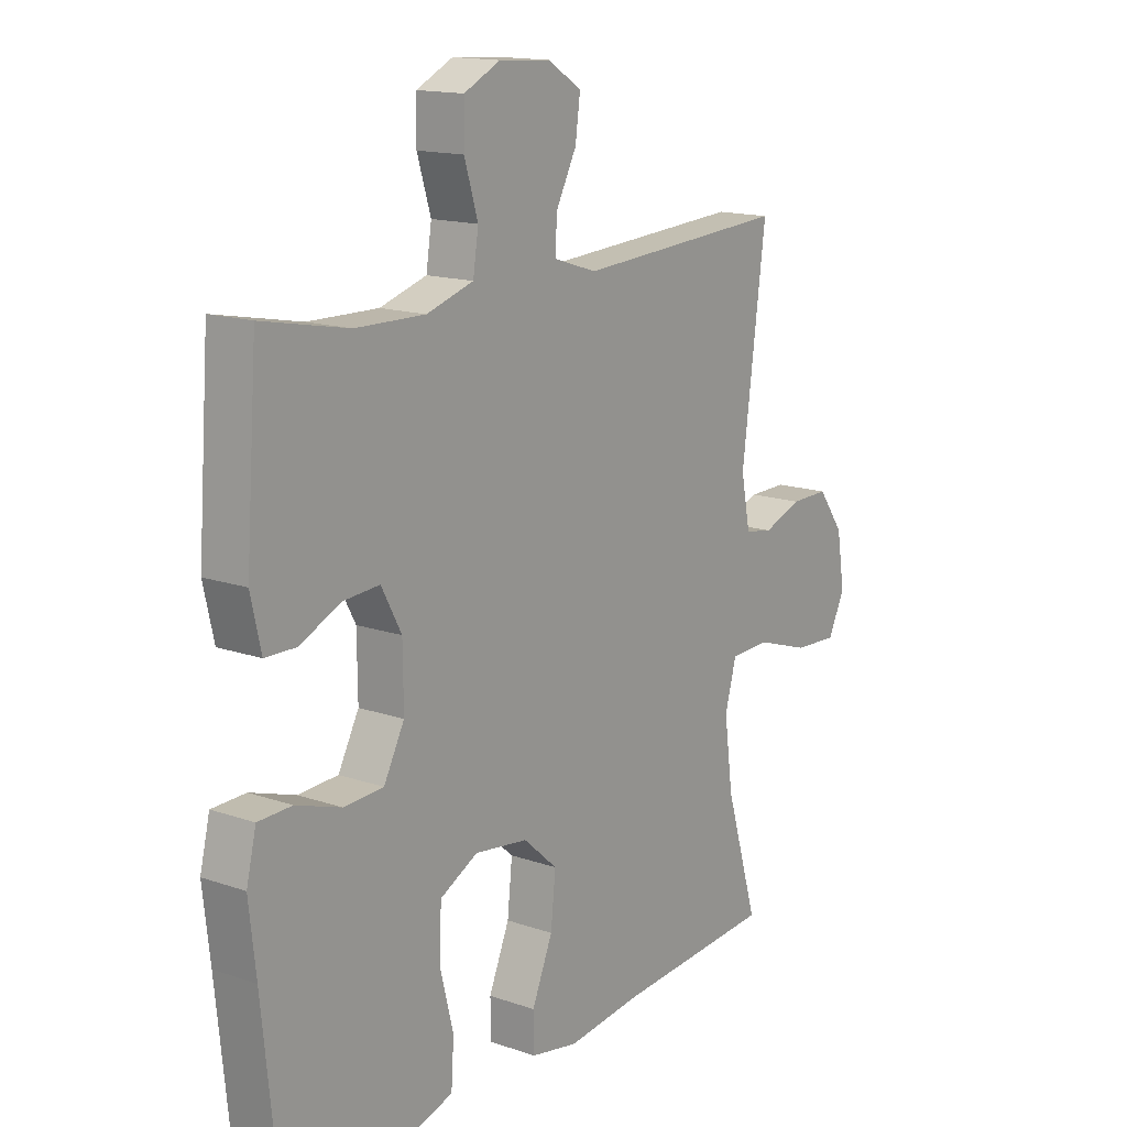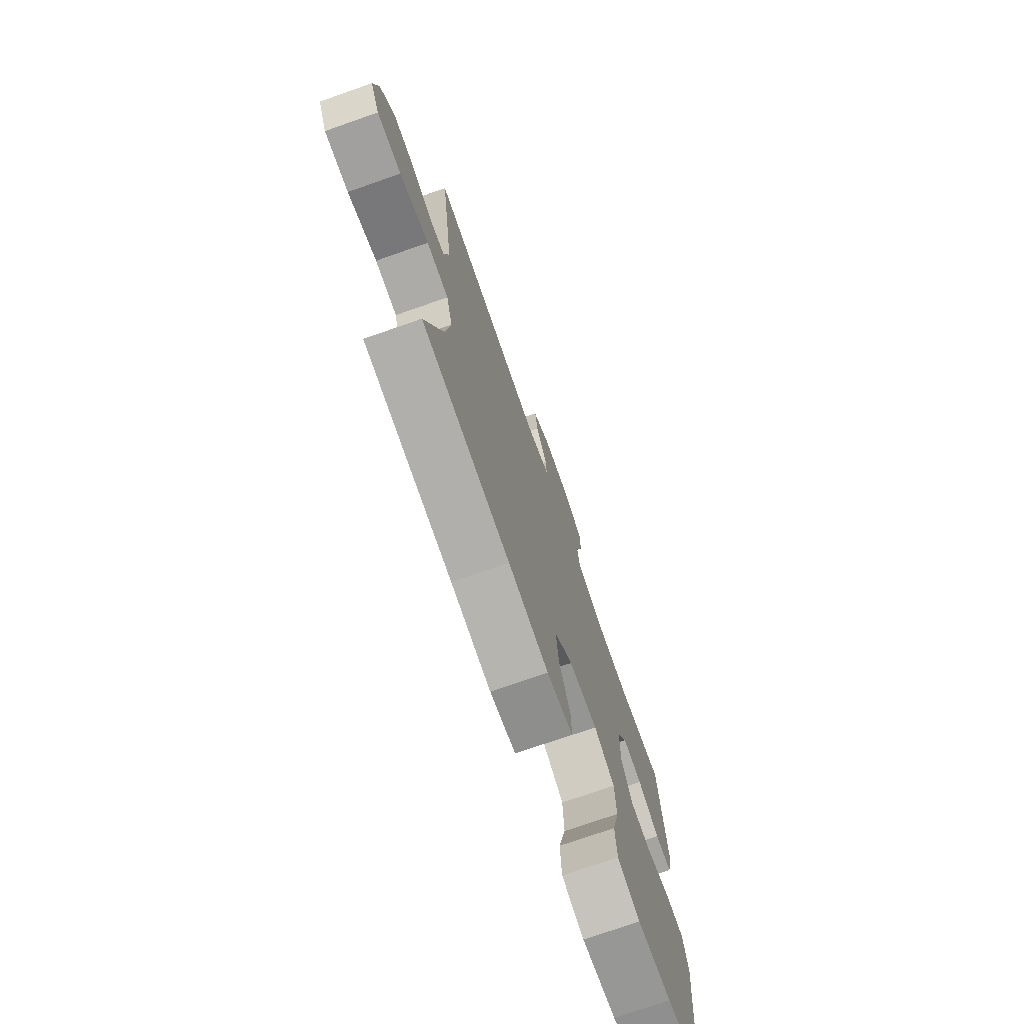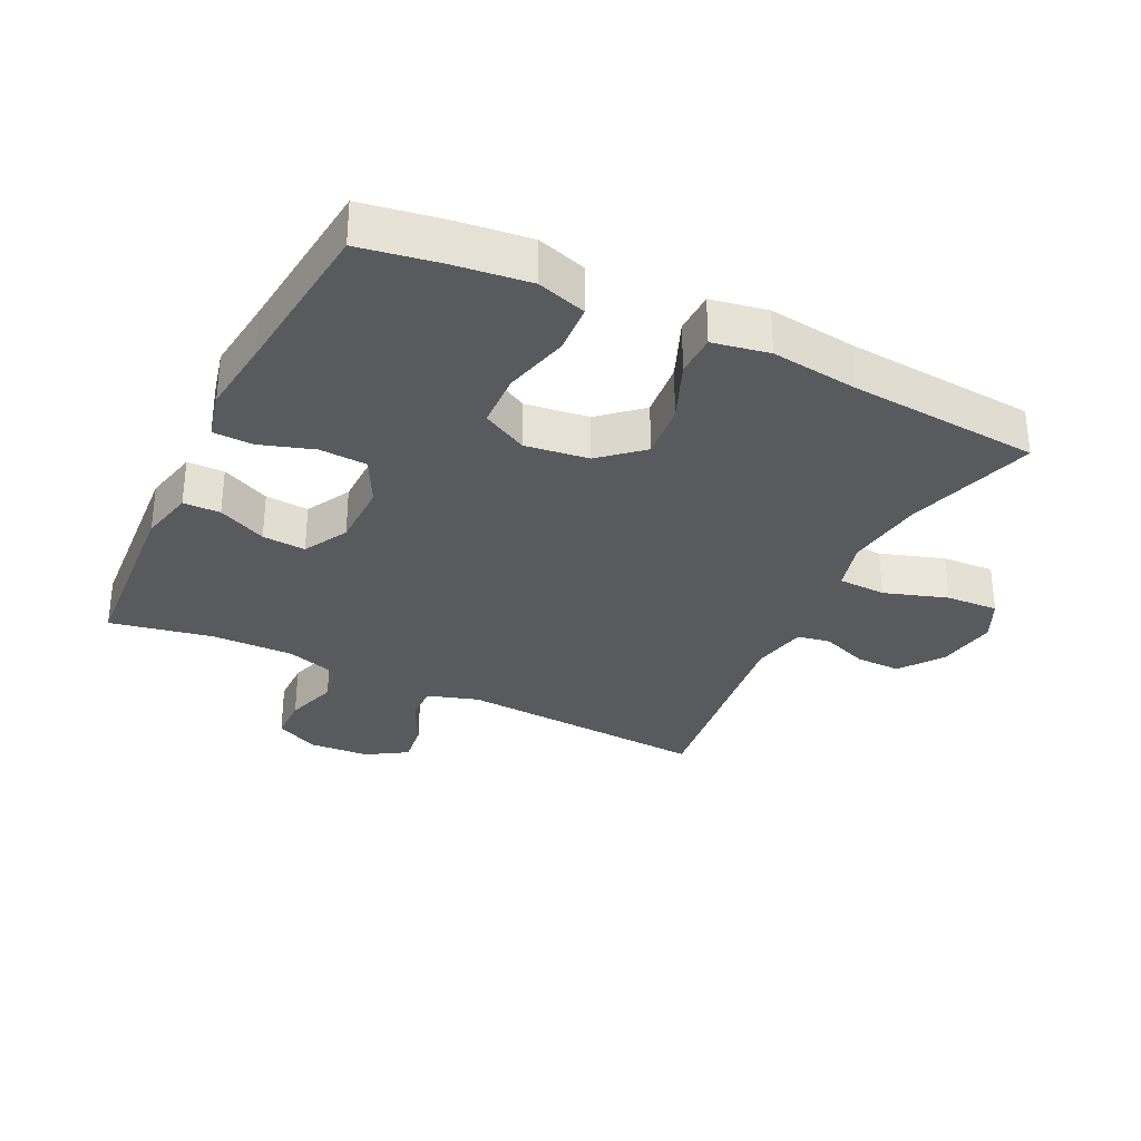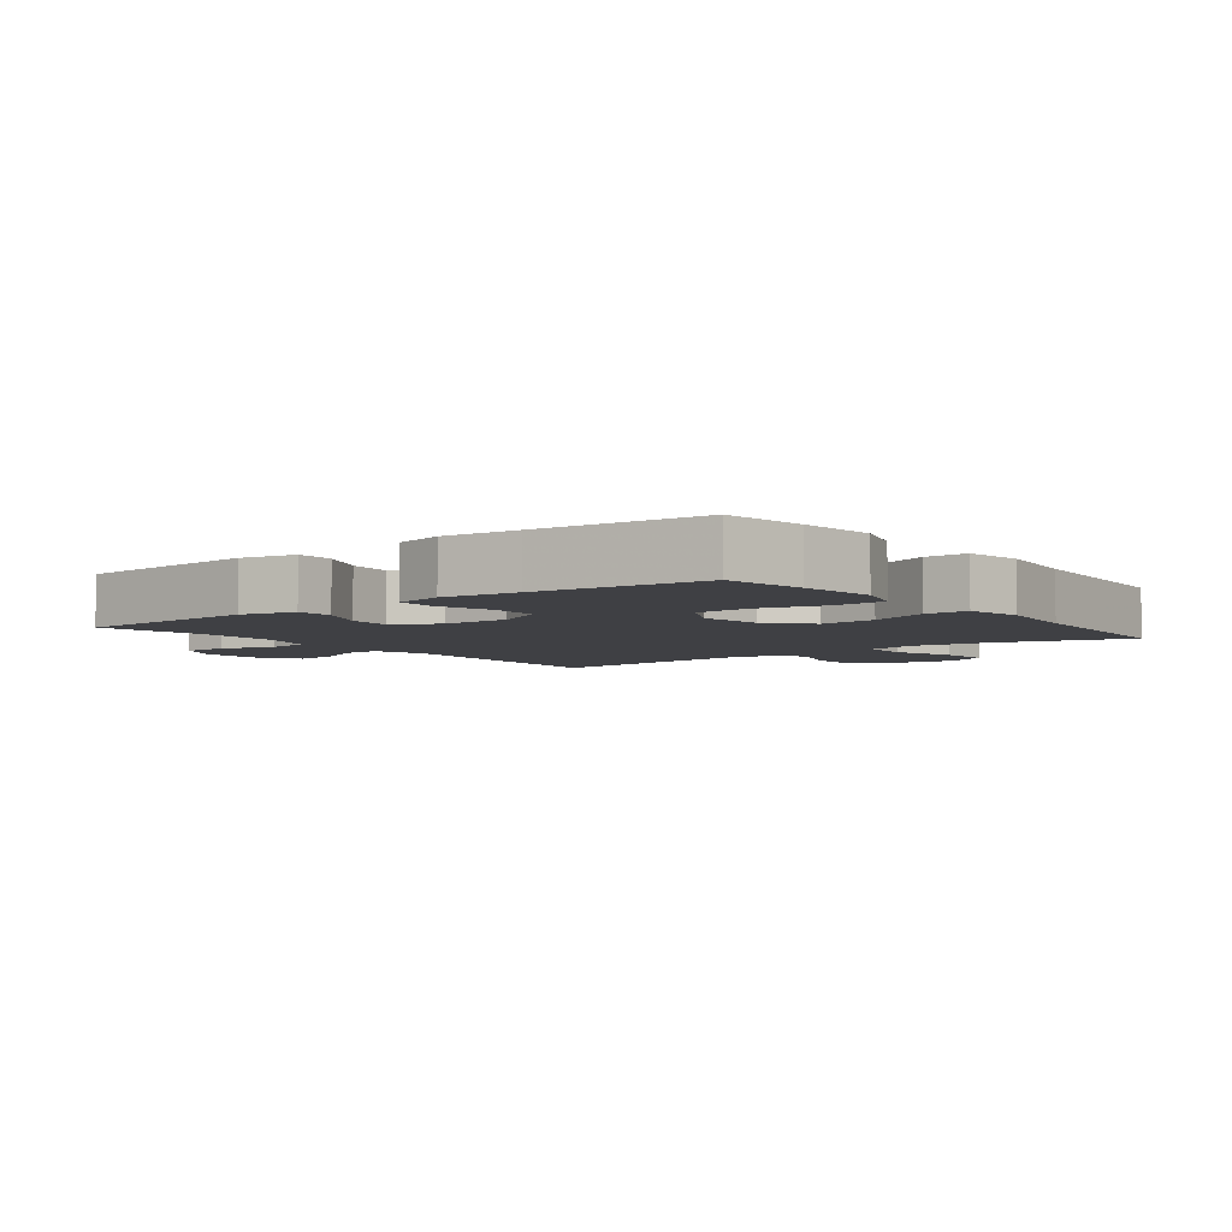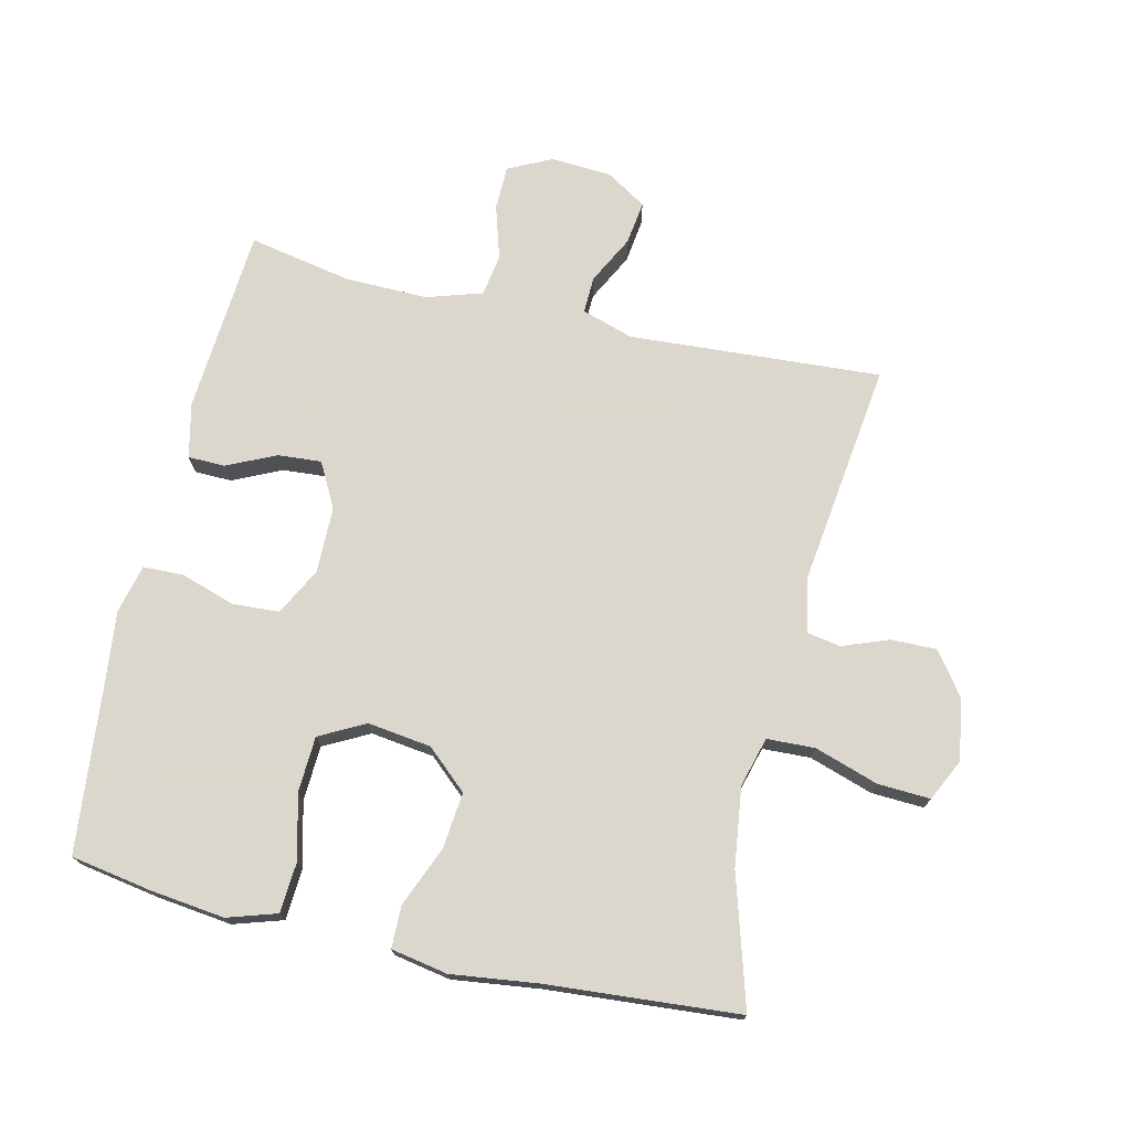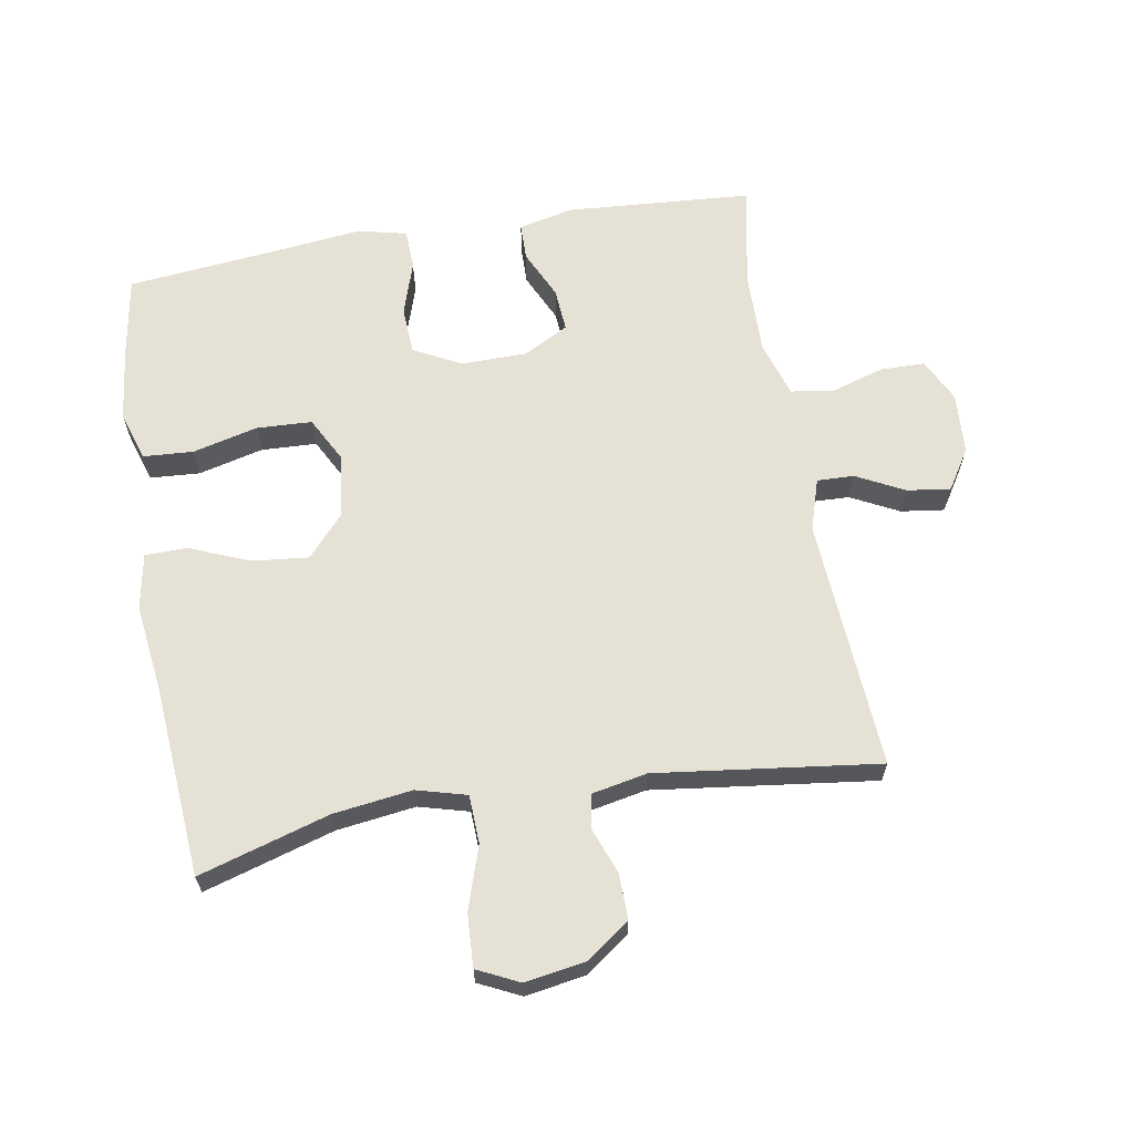
<metadata>
{"format":"obj","ext":"obj","renderer":"f3d","projection":"perspective","resolution":1024,"background":"white","views":[{"elev":15.0,"azim":126.5,"up":"+Z"},{"elev":-74.3,"azim":-70.7,"up":"+Z"},{"elev":-31.7,"azim":153.9,"up":"+Y"},{"elev":-5.0,"azim":127.6,"up":"+Y"},{"elev":73.4,"azim":-166.9,"up":"+Y"},{"elev":64.2,"azim":-99.8,"up":"+Y"}]}
</metadata>
<code>
v 0.5 0.07 0.5
v 0.521 0.07 0.213
v 0.502 0.07 0.129
v 0.445 0.07 0.128
v 0.37 0.07 0.163
v 0.303 0.07 0.168
v 0.266 0.07 0.099
v 0.265 0.07 -0.003
v 0.303 0.07 -0.076
v 0.376 0.07 -0.08
v 0.459 0.07 -0.053
v 0.521 0.07 -0.055
v 0.539 0.07 -0.13
v 0.526 0.07 -0.245
v 0.5 0.07 -0.5
v 0.377 0.07 -0.521
v 0.261 0.07 -0.535
v 0.185 0.07 -0.511
v 0.18 0.07 -0.434
v 0.205 0.07 -0.333
v 0.201 0.07 -0.248
v 0.131 0.07 -0.211
v 0.033 0.07 -0.224
v -0.03 0.07 -0.28
v -0.021 0.07 -0.367
v 0.017 0.07 -0.459
v 0.016 0.07 -0.524
v -0.071 0.07 -0.54
v -0.205 0.07 -0.523
v -0.5 0.07 -0.5
v -0.44 0.07 -0.299
v -0.424 0.07 -0.178
v -0.445 0.07 -0.101
v -0.519 0.07 -0.098
v -0.617 0.07 -0.13
v -0.698 0.07 -0.134
v -0.729 0.07 -0.07
v -0.714 0.07 0.024
v -0.666 0.07 0.09
v -0.596 0.07 0.089
v -0.524 0.07 0.062
v -0.473 0.07 0.071
v -0.456 0.07 0.157
v -0.5 0.07 0.5
v -0.111 0.07 0.475
v -0.032 0.07 0.5
v -0.034 0.07 0.557
v -0.072 0.07 0.631
v -0.081 0.07 0.698
v -0.019 0.07 0.737
v 0.075 0.07 0.743
v 0.142 0.07 0.71
v 0.143 0.07 0.641
v 0.118 0.07 0.559
v 0.128 0.07 0.494
v 0.214 0.07 0.467
v 0.342 0.07 0.469
v 0.5 0 0.5
v 0.521 0 0.213
v 0.502 0 0.129
v 0.445 0 0.128
v 0.37 0 0.163
v 0.303 0 0.168
v 0.266 0 0.099
v 0.265 0 -0.003
v 0.303 0 -0.076
v 0.376 0 -0.08
v 0.459 0 -0.053
v 0.521 0 -0.055
v 0.539 0 -0.13
v 0.526 0 -0.245
v 0.5 0 -0.5
v 0.377 0 -0.521
v 0.261 0 -0.535
v 0.185 0 -0.511
v 0.18 0 -0.434
v 0.205 0 -0.333
v 0.201 0 -0.248
v 0.131 0 -0.211
v 0.033 0 -0.224
v -0.03 0 -0.28
v -0.021 0 -0.367
v 0.017 0 -0.459
v 0.016 0 -0.524
v -0.071 0 -0.54
v -0.205 0 -0.523
v -0.5 0 -0.5
v -0.44 0 -0.299
v -0.424 0 -0.178
v -0.445 0 -0.101
v -0.519 0 -0.098
v -0.617 0 -0.13
v -0.698 0 -0.134
v -0.729 0 -0.07
v -0.714 0 0.024
v -0.666 0 0.09
v -0.596 0 0.089
v -0.524 0 0.062
v -0.473 0 0.071
v -0.456 0 0.157
v -0.5 0 0.5
v -0.111 0 0.475
v -0.032 0 0.5
v -0.034 0 0.557
v -0.072 0 0.631
v -0.081 0 0.698
v -0.019 0 0.737
v 0.075 0 0.743
v 0.142 0 0.71
v 0.143 0 0.641
v 0.118 0 0.559
v 0.128 0 0.494
v 0.214 0 0.467
v 0.342 0 0.469
f 51 52 53 54
f 51 54 55
f 50 51 55
f 47 48 49 50
f 46 47 50 55
f 45 46 55 56
f 43 44 45
f 42 43 45 56
f 38 39 40 41
f 38 41 42
f 37 38 42
f 34 35 36 37
f 33 34 37 42
f 32 33 42 56
f 29 30 31
f 25 26 27 28
f 24 25 28 29
f 17 18 19 20
f 17 20 21
f 14 15 16 17
f 14 17 21
f 13 14 21 22
f 10 11 12 13
f 9 10 13 22
f 2 3 4 5
f 57 1 2 5
f 57 5 6
f 56 57 6 7
f 32 56 7 8
f 24 29 31 32
f 23 24 32 8
f 8 9 22 23
f 111 110 109 108
f 112 111 108
f 112 108 107
f 107 106 105 104
f 112 107 104 103
f 113 112 103 102
f 102 101 100
f 113 102 100 99
f 98 97 96 95
f 99 98 95
f 99 95 94
f 94 93 92 91
f 99 94 91 90
f 113 99 90 89
f 88 87 86
f 85 84 83 82
f 86 85 82 81
f 77 76 75 74
f 78 77 74
f 74 73 72 71
f 78 74 71
f 79 78 71 70
f 70 69 68 67
f 79 70 67 66
f 62 61 60 59
f 62 59 58 114
f 63 62 114
f 64 63 114 113
f 65 64 113 89
f 89 88 86 81
f 65 89 81 80
f 80 79 66 65
f 1 58 59 2
f 2 59 60 3
f 3 60 61 4
f 4 61 62 5
f 5 62 63 6
f 6 63 64 7
f 7 64 65 8
f 8 65 66 9
f 9 66 67 10
f 10 67 68 11
f 11 68 69 12
f 12 69 70 13
f 13 70 71 14
f 14 71 72 15
f 15 72 73 16
f 16 73 74 17
f 17 74 75 18
f 18 75 76 19
f 19 76 77 20
f 20 77 78 21
f 21 78 79 22
f 22 79 80 23
f 23 80 81 24
f 24 81 82 25
f 25 82 83 26
f 26 83 84 27
f 27 84 85 28
f 28 85 86 29
f 29 86 87 30
f 30 87 88 31
f 31 88 89 32
f 32 89 90 33
f 33 90 91 34
f 34 91 92 35
f 35 92 93 36
f 36 93 94 37
f 37 94 95 38
f 38 95 96 39
f 39 96 97 40
f 40 97 98 41
f 41 98 99 42
f 42 99 100 43
f 43 100 101 44
f 44 101 102 45
f 45 102 103 46
f 46 103 104 47
f 47 104 105 48
f 48 105 106 49
f 49 106 107 50
f 50 107 108 51
f 51 108 109 52
f 52 109 110 53
f 53 110 111 54
f 54 111 112 55
f 55 112 113 56
f 56 113 114 57
f 57 114 58 1

</code>
